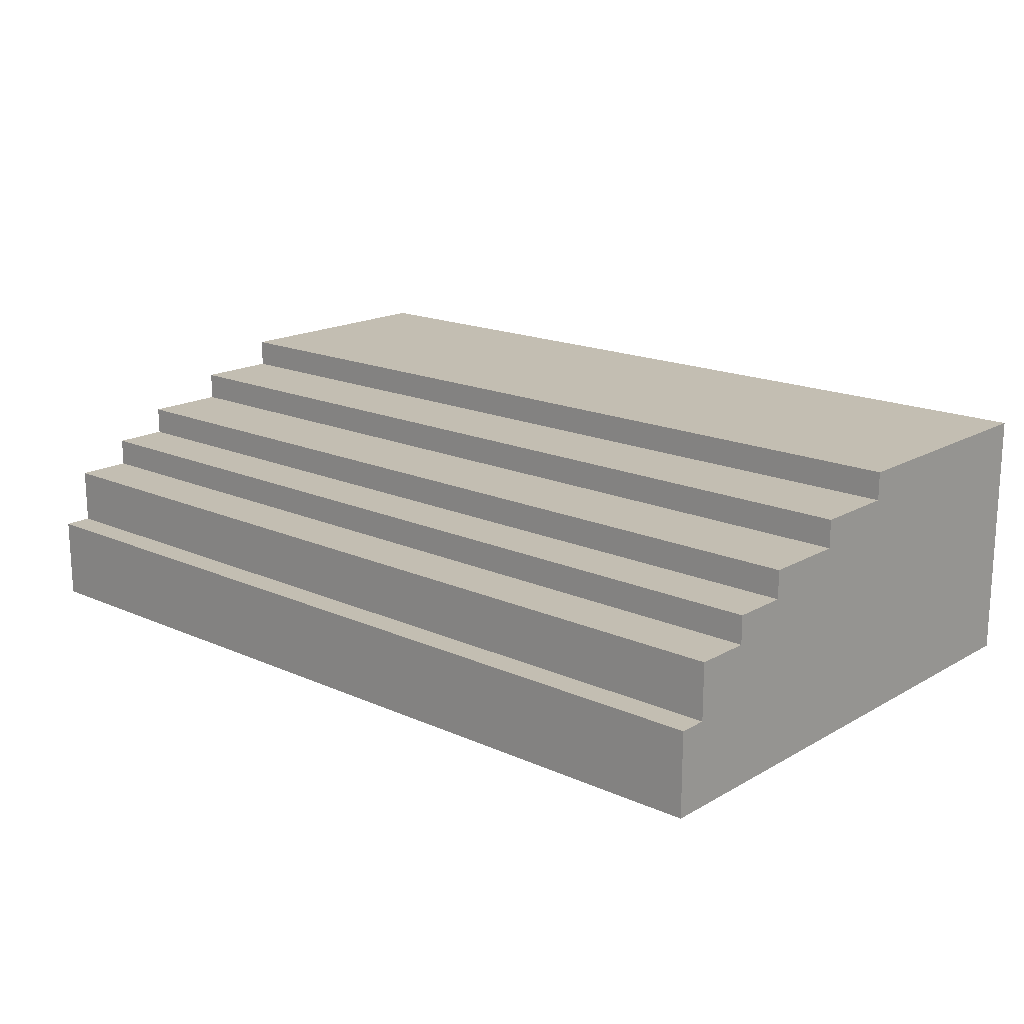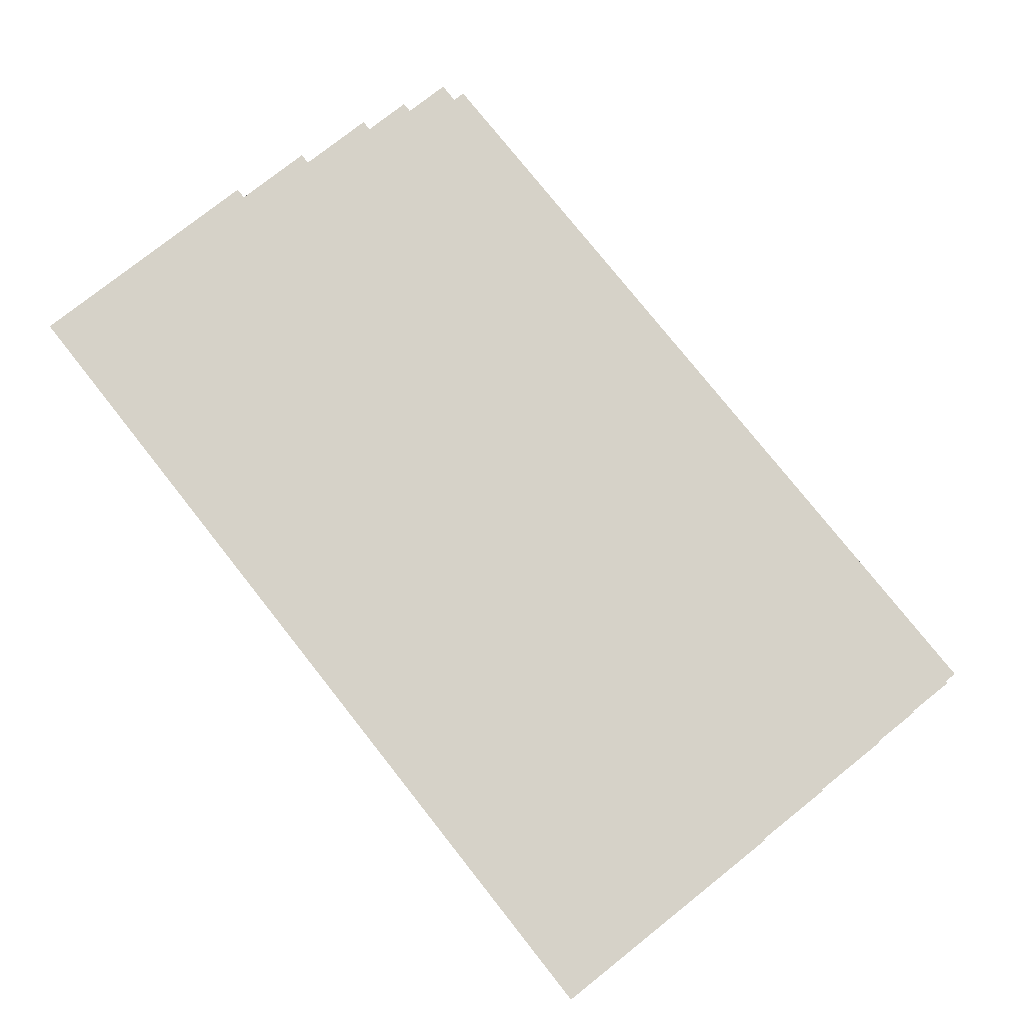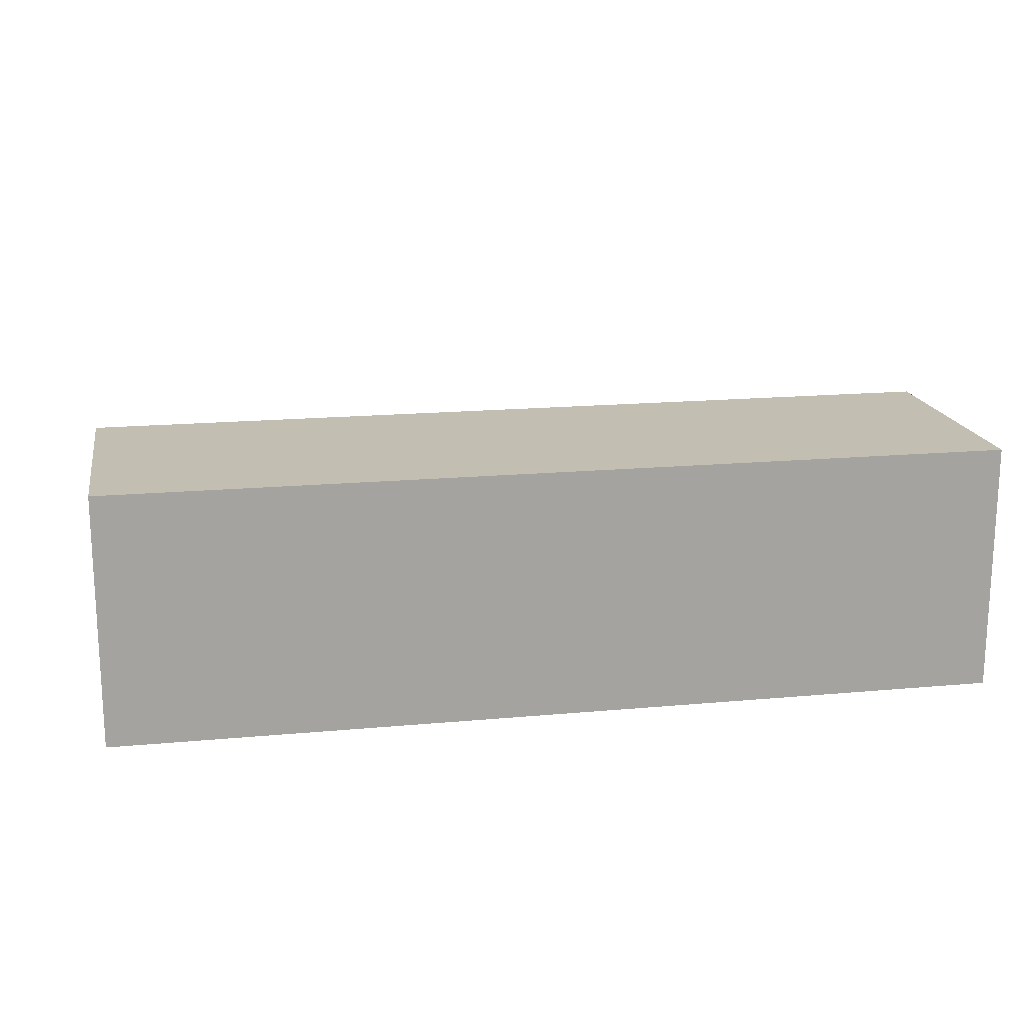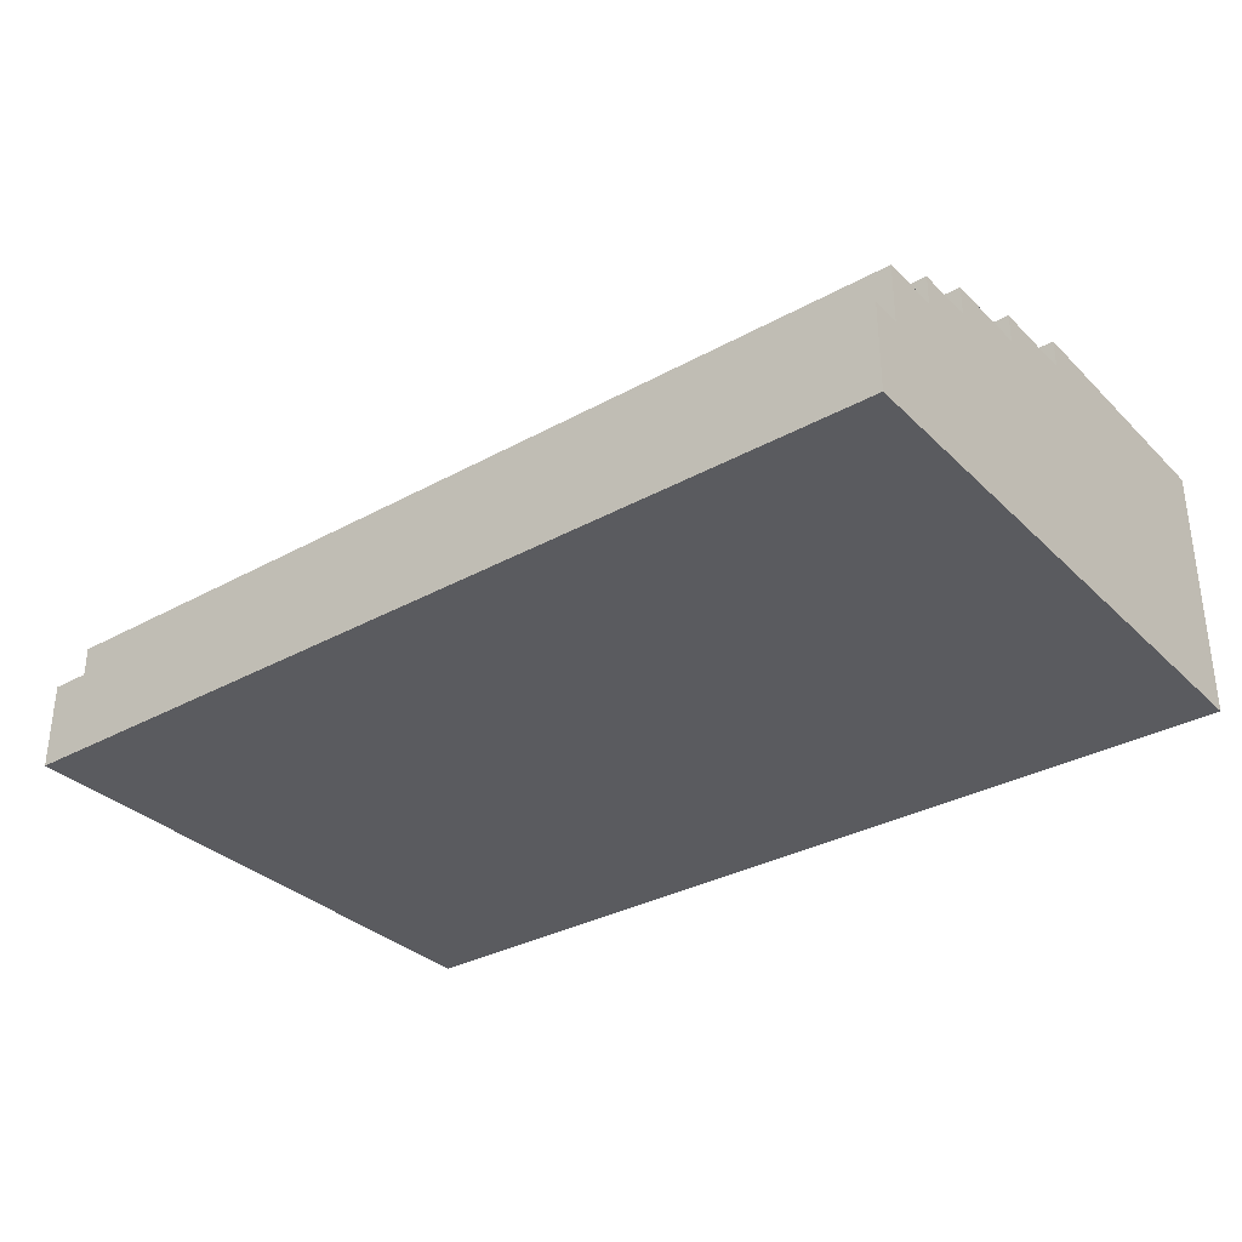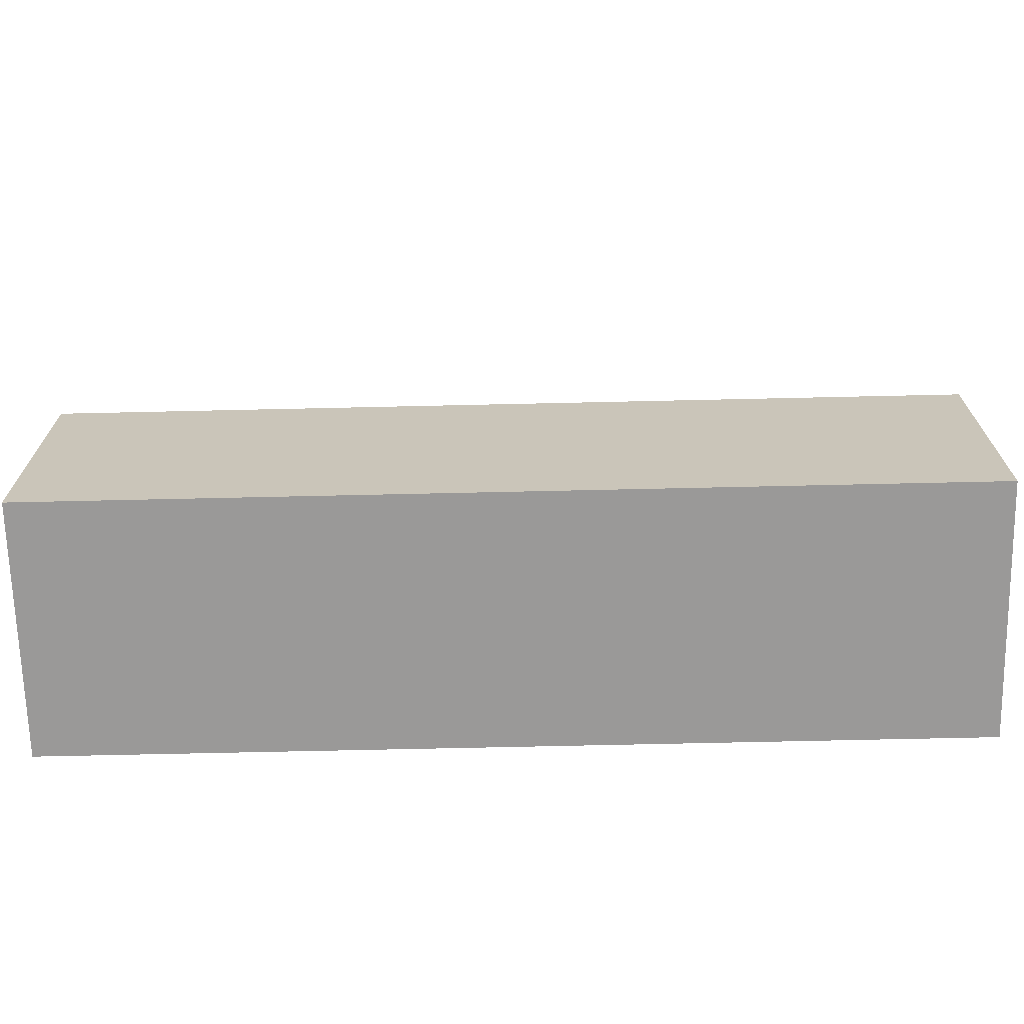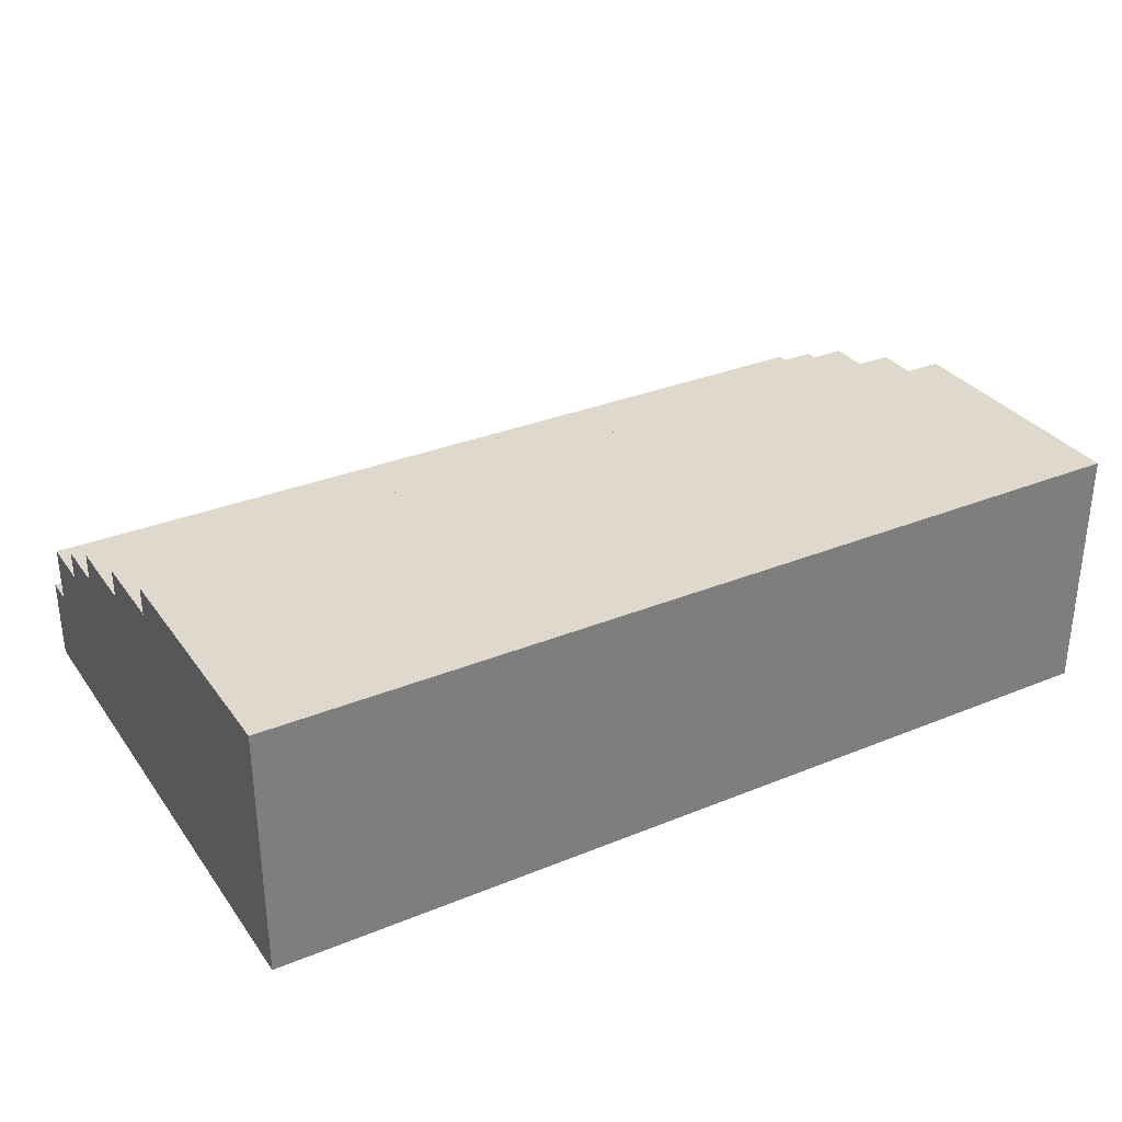
<metadata>
{"format":"obj","ext":"obj","renderer":"f3d","projection":"perspective","resolution":1024,"background":"white","views":[{"elev":17.3,"azim":41.6,"up":"+Y"},{"elev":77.7,"azim":-128.4,"up":"+Y"},{"elev":17.3,"azim":169.6,"up":"+Y"},{"elev":-33.0,"azim":37.3,"up":"+Y"},{"elev":-69.1,"azim":-178.7,"up":"+Z"},{"elev":32.0,"azim":150.2,"up":"+Y"}]}
</metadata>
<code>
o
v -13.3 0 3.9
v -13.3 0 2.2
v -13.3 0 1.9
v -13.3 0.1 2.3
v -13.3 0.1 2.2
v -13.3 0.2 2.4
v -13.3 0.2 2.3
v -13.3 0.3 3.9
v -13.3 0.3 3.8
v -13.3 0.5 3.8
v -13.3 0.5 3.6
v -13.3 0.6 3.6
v -13.3 0.6 3.4
v -13.3 0.7 3.4
v -13.3 0.7 3.1
v -13.3 0.7 2.4
v -13.3 0.7 2.3
v -13.3 0.8 3.1
v -13.3 0.8 2.8
v -13.3 0.8 2.6
v -13.3 0.8 2.3
v -13.3 0.9 2.8
v -13.3 0.9 2.6
v -13.3 0.9 1.9
v -10.1 0 3.9
v -10.1 0 1.9
v -10.1 0.3 3.9
v -10.1 0.3 3.8
v -10.1 0.5 3.8
v -10.1 0.5 3.6
v -10.1 0.6 3.6
v -10.1 0.6 3.4
v -10.1 0.7 3.4
v -10.1 0.7 3.1
v -10.1 0.7 2
v -10.1 0.7 1.9
v -10.1 0.8 3.1
v -10.1 0.8 2.8
v -10.1 0.8 2.6
v -10.1 0.8 2
v -10.1 0.9 2.8
v -10.1 0.9 2.6
v -10.1 0.9 1.9
v -13.3 0 3.9
v -13.3 0.3 3.9
v -10.1 0 3.9
v -10.1 0.3 3.9
v -13.3 0.3 3.8
v -13.3 0.5 3.8
v -10.1 0.3 3.8
v -10.1 0.5 3.8
v -13.3 0.5 3.6
v -13.3 0.6 3.6
v -10.1 0.5 3.6
v -10.1 0.6 3.6
v -13.3 0.6 3.4
v -13.3 0.7 3.4
v -10.1 0.6 3.4
v -10.1 0.7 3.4
v -13.3 0.7 3.1
v -13.3 0.8 3.1
v -10.1 0.7 3.1
v -10.1 0.8 3.1
v -13.3 0.8 2.8
v -13.3 0.9 2.8
v -10.1 0.8 2.8
v -10.1 0.9 2.8
v -13.3 0 1.9
v -13.3 0.9 1.9
v -12.9 0 1.9
v -12.9 0.1 1.9
v -12.8 0.1 1.9
v -12.8 0.2 1.9
v -12.7 0.2 1.9
v -12.7 0.3 1.9
v -10.4 0.3 1.9
v -10.4 0.4 1.9
v -10.3 0.4 1.9
v -10.3 0.6 1.9
v -10.2 0.6 1.9
v -10.2 0.7 1.9
v -10.1 0 1.9
v -10.1 0.7 1.9
v -10.1 0.9 1.9
v -13.3 0 3.9
v -10.1 0 3.9
v -13.3 0 2.2
v -13.2 0 2.2
v -13.2 0 2.1
v -13 0 2.1
v -13 0 2
v -12.9 0 2
v -13.3 0 1.9
v -12.9 0 1.9
v -10.1 0 1.9
v -13.3 0.3 3.9
v -10.1 0.3 3.9
v -13.3 0.3 3.8
v -10.1 0.3 3.8
v -13.3 0.5 3.8
v -10.1 0.5 3.8
v -13.3 0.5 3.6
v -10.1 0.5 3.6
v -13.3 0.6 3.6
v -10.1 0.6 3.6
v -13.3 0.6 3.4
v -10.1 0.6 3.4
v -13.3 0.7 3.4
v -10.1 0.7 3.4
v -13.3 0.7 3.1
v -10.1 0.7 3.1
v -13.3 0.8 3.1
v -10.1 0.8 3.1
v -13.3 0.8 2.8
v -10.1 0.8 2.8
v -13.3 0.9 2.8
v -10.1 0.9 2.8
v -13 0.9 2.7
v -12.8 0.9 2.7
v -12.2 0.9 2.7
v -12 0.9 2.7
v -11.6 0.9 2.7
v -11.4 0.9 2.7
v -10.6 0.9 2.7
v -10.2 0.9 2.7
v -13.3 0.9 2.6
v -13 0.9 2.6
v -12.8 0.9 2.6
v -12.7 0.9 2.6
v -12.3 0.9 2.6
v -12.2 0.9 2.6
v -12 0.9 2.6
v -11.6 0.9 2.6
v -11.4 0.9 2.6
v -11.2 0.9 2.6
v -10.8 0.9 2.6
v -10.6 0.9 2.6
v -10.2 0.9 2.6
v -10.1 0.9 2.6
v -12.7 0.9 2.5
v -12.3 0.9 2.5
v -11.2 0.9 2.5
v -10.8 0.9 2.5
v -13.3 0.9 1.9
v -10.1 0.9 1.9
f 4 2 1
f 5 3 2
f 5 2 4
f 6 4 1
f 7 5 4
f 7 4 6
f 8 6 1
f 9 6 8
f 10 6 9
f 11 6 10
f 12 6 11
f 13 6 12
f 14 6 13
f 15 6 14
f 16 7 6
f 16 6 15
f 17 5 7
f 17 7 16
f 18 16 15
f 18 17 16
f 19 17 18
f 20 17 19
f 21 5 17
f 21 17 20
f 22 20 19
f 23 21 20
f 23 20 22
f 24 3 5
f 24 21 23
f 24 5 21
f 25 26 27
f 27 26 28
f 28 26 29
f 29 26 30
f 30 26 31
f 31 26 32
f 32 26 33
f 33 26 34
f 34 26 35
f 35 26 36
f 34 35 37
f 37 35 38
f 38 35 39
f 35 36 40
f 39 35 40
f 38 39 41
f 39 40 42
f 41 39 42
f 40 36 43
f 42 40 43
f 46 45 44
f 47 45 46
f 50 49 48
f 51 49 50
f 54 53 52
f 55 53 54
f 58 57 56
f 59 57 58
f 62 61 60
f 63 61 62
f 66 65 64
f 67 65 66
f 68 69 70
f 70 69 71
f 70 71 72
f 71 69 72
f 72 69 73
f 72 73 74
f 73 69 74
f 74 69 75
f 74 75 76
f 75 69 76
f 76 69 77
f 76 77 78
f 77 69 78
f 78 69 79
f 78 79 80
f 79 69 80
f 80 69 81
f 70 72 82
f 72 74 82
f 80 81 82
f 78 80 82
f 76 78 82
f 74 76 82
f 81 69 83
f 82 81 83
f 83 69 84
f 87 86 85
f 88 86 87
f 89 88 87
f 89 86 88
f 90 86 89
f 91 90 89
f 91 86 90
f 92 86 91
f 93 89 87
f 93 91 89
f 93 92 91
f 94 86 92
f 94 92 93
f 95 86 94
f 96 97 98
f 98 97 99
f 100 101 102
f 102 101 103
f 104 105 106
f 106 105 107
f 108 109 110
f 110 109 111
f 112 113 114
f 114 113 115
f 116 117 118
f 118 117 119
f 119 117 120
f 120 117 121
f 121 117 122
f 122 117 123
f 123 117 124
f 124 117 125
f 116 118 126
f 118 119 127
f 126 118 127
f 119 120 128
f 127 119 128
f 128 120 129
f 129 120 130
f 120 121 131
f 130 120 131
f 121 122 132
f 131 121 132
f 122 123 133
f 132 122 133
f 123 124 134
f 133 123 134
f 134 124 135
f 135 124 136
f 124 125 137
f 136 124 137
f 125 117 138
f 137 125 138
f 138 117 139
f 126 127 140
f 129 130 140
f 127 128 140
f 128 129 140
f 130 131 141
f 140 130 141
f 131 132 141
f 133 134 141
f 134 135 141
f 132 133 141
f 135 136 142
f 141 135 142
f 136 137 143
f 142 136 143
f 138 139 143
f 137 138 143
f 141 142 144
f 140 141 144
f 142 143 144
f 126 140 144
f 143 139 145
f 144 143 145

</code>
